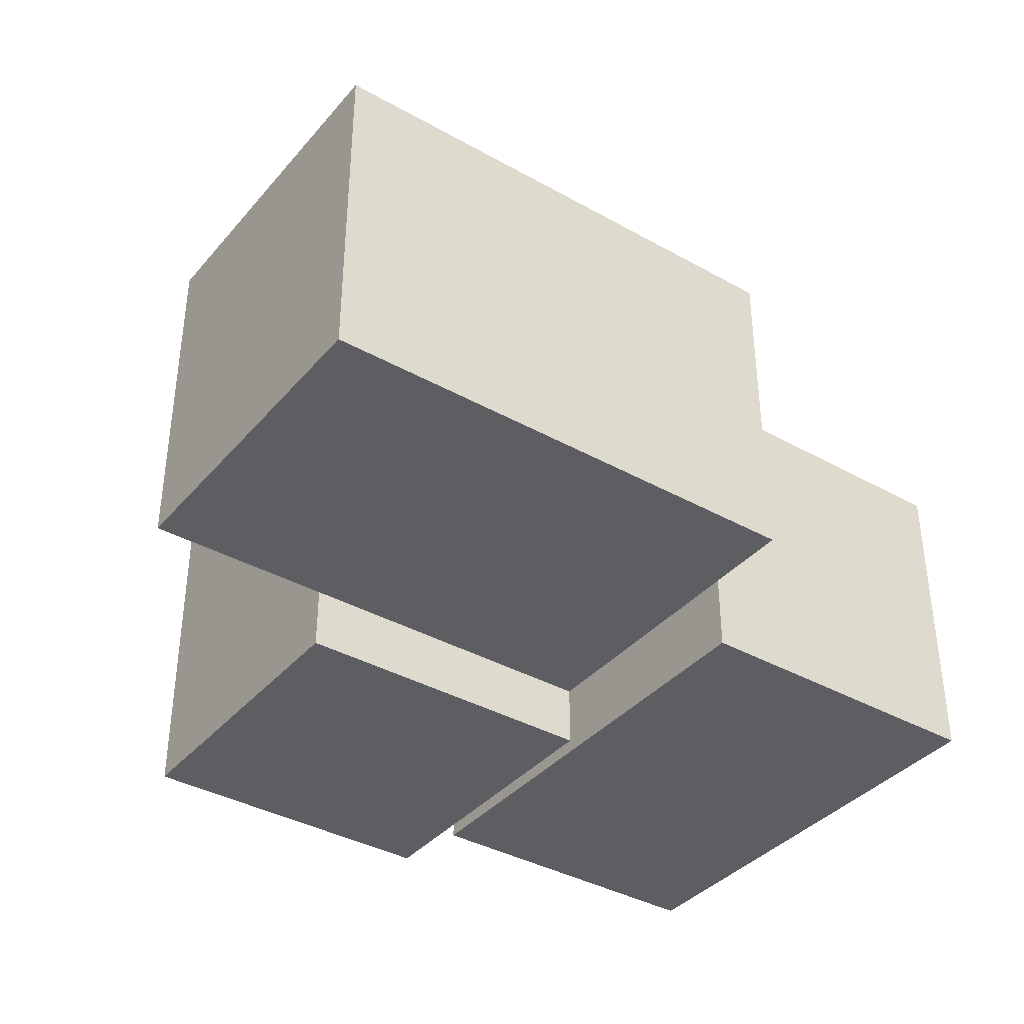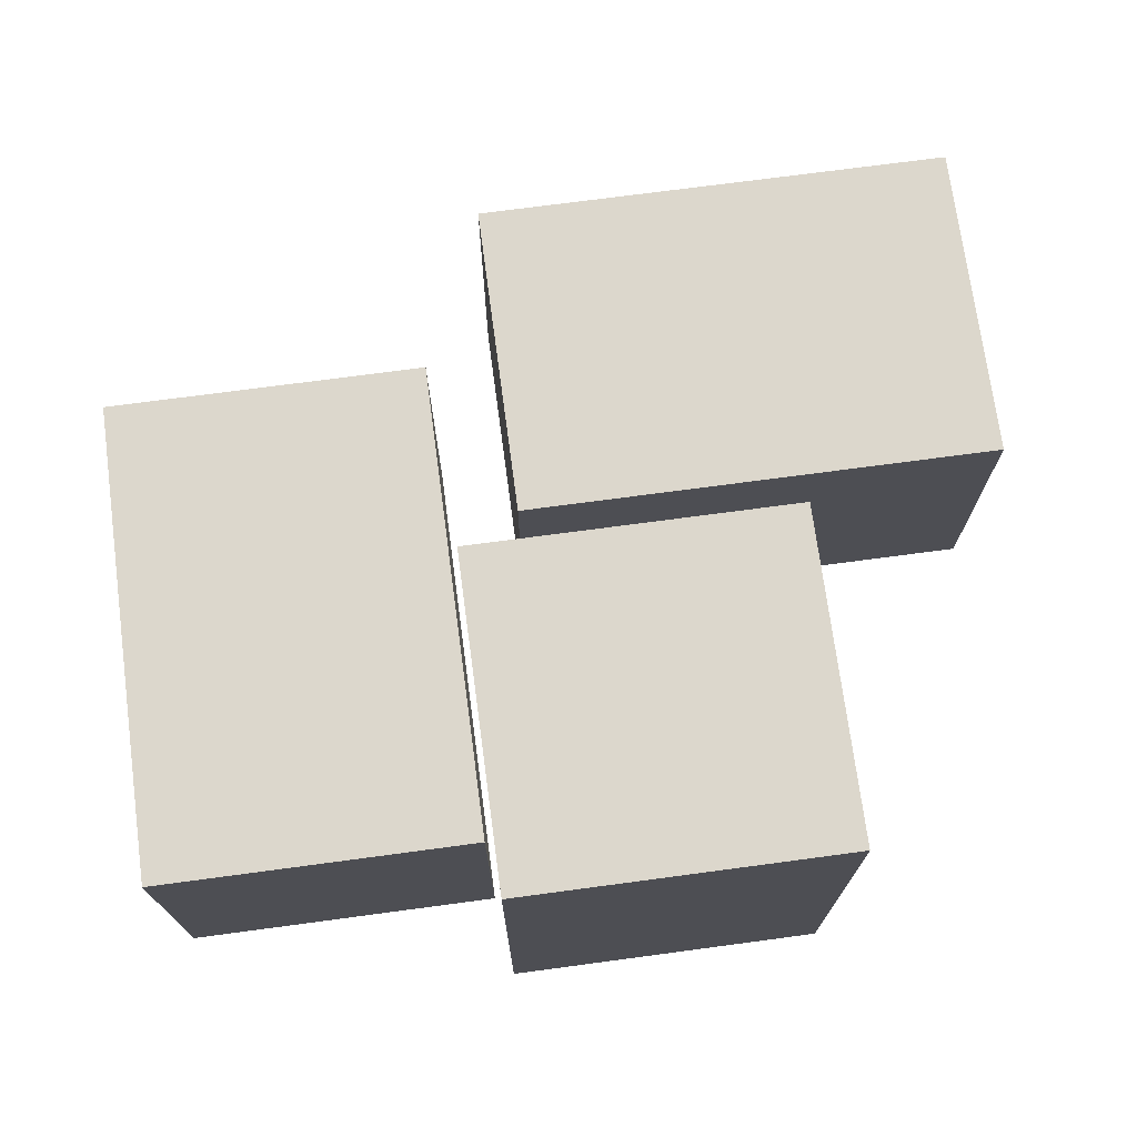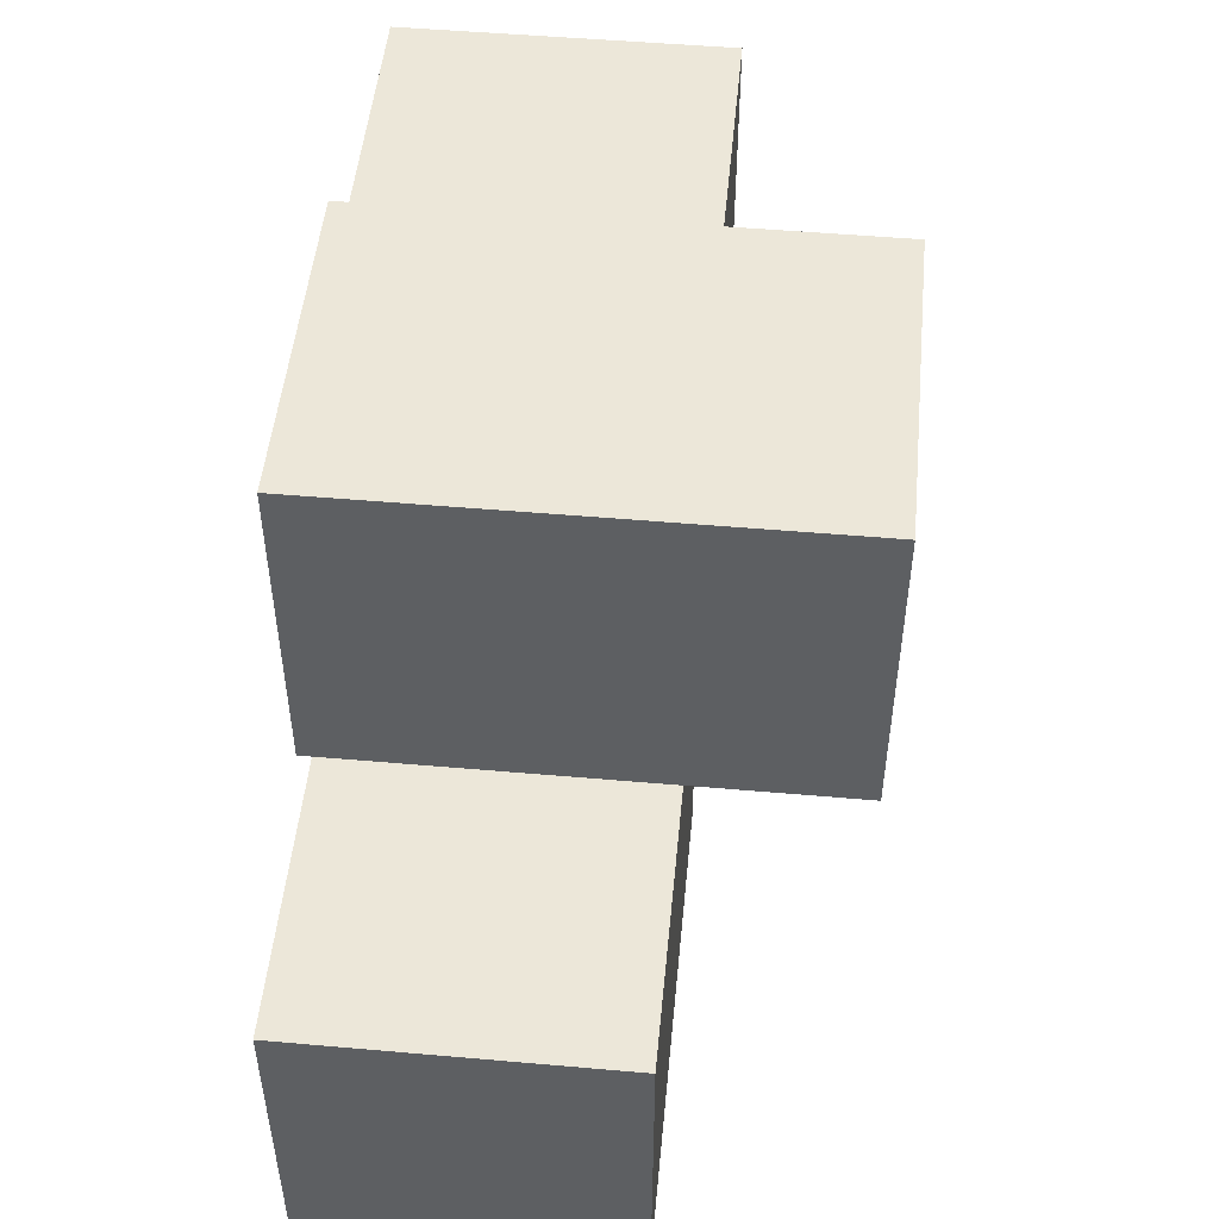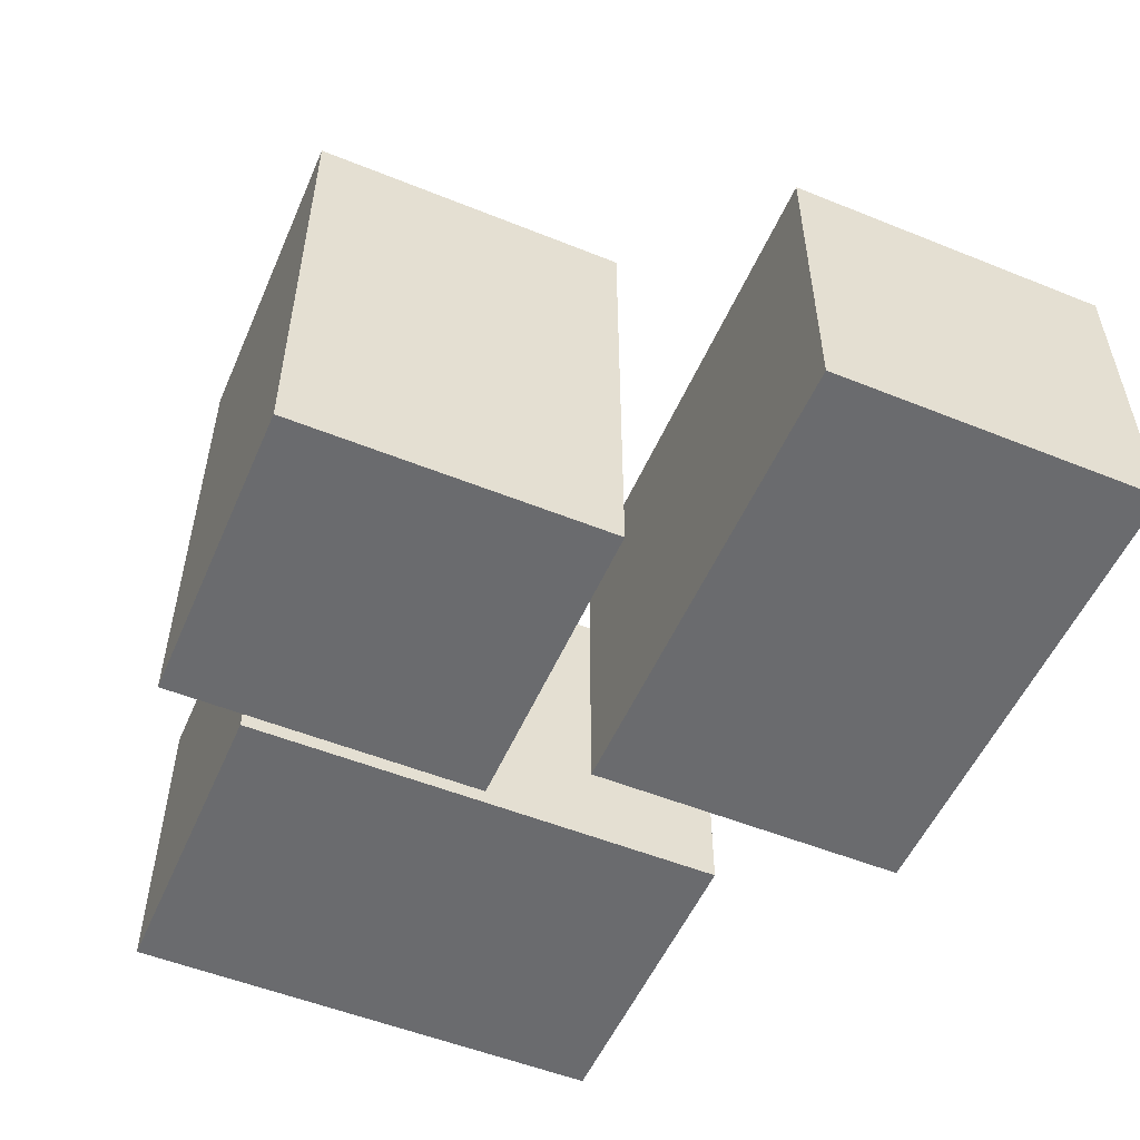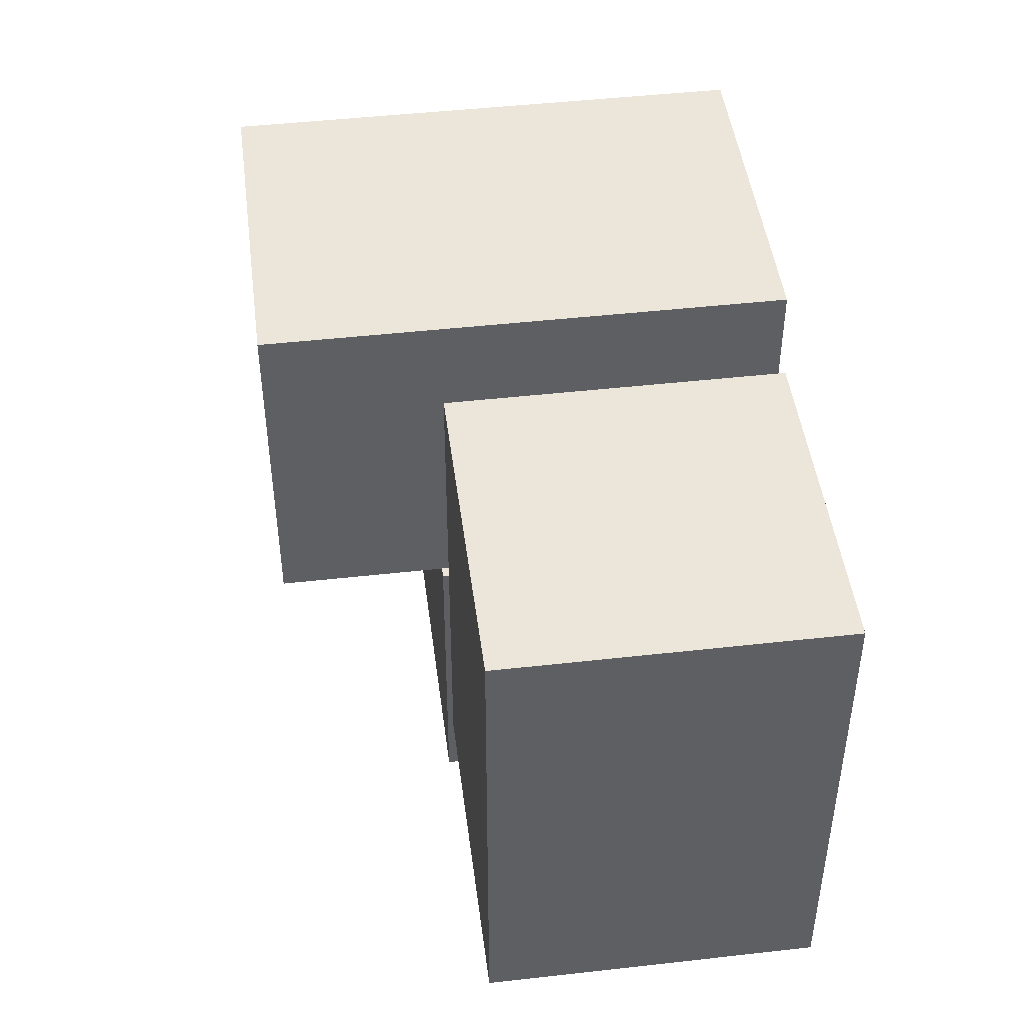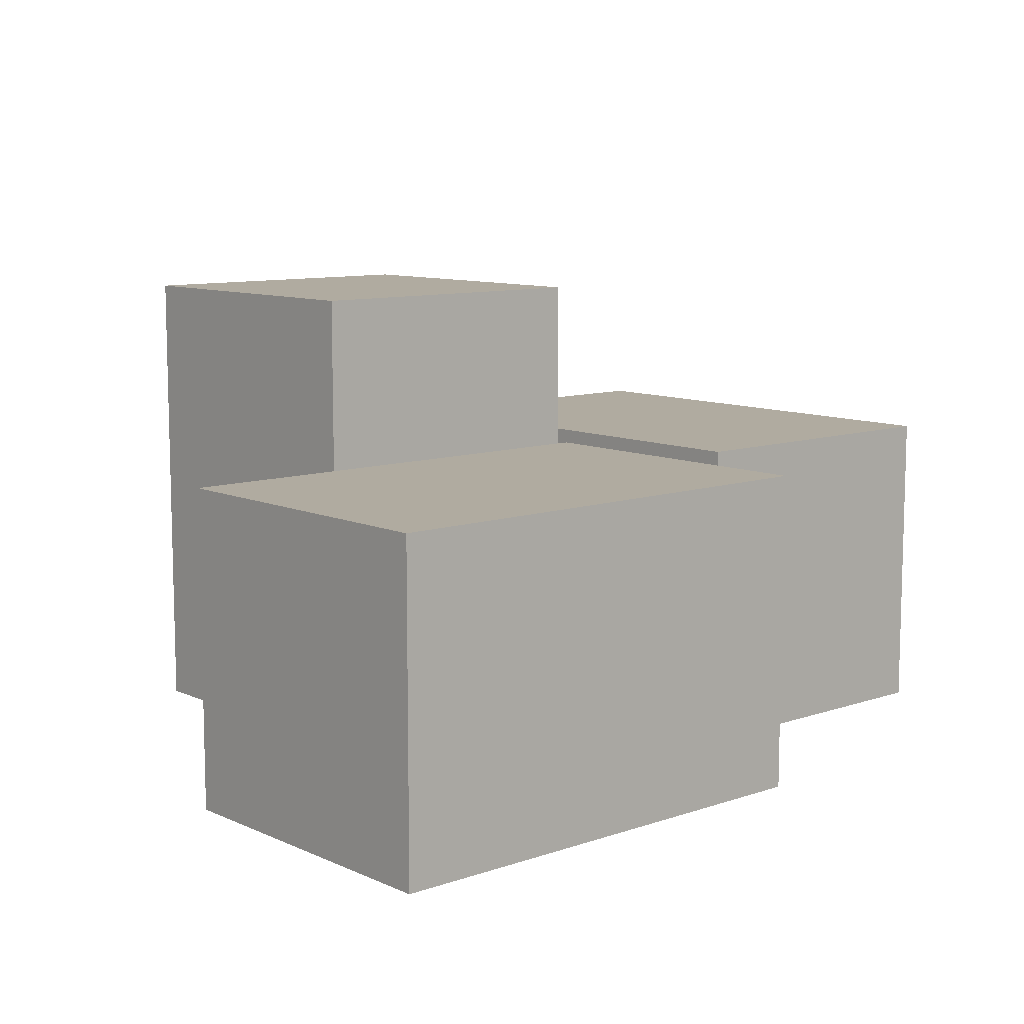
<metadata>
{"format":"obj","ext":"obj","renderer":"f3d","projection":"perspective","resolution":1024,"background":"white","views":[{"elev":-37.9,"azim":-35.5,"up":"+Z"},{"elev":72.8,"azim":172.4,"up":"+Z"},{"elev":50.1,"azim":-84.5,"up":"+Y"},{"elev":-53.3,"azim":-113.3,"up":"+Z"},{"elev":46.7,"azim":82.7,"up":"+Y"},{"elev":9.8,"azim":-41.3,"up":"+Z"}]}
</metadata>
<code>
g christmas_town_night2_box8
v 0.3621 0.8697 -0.7558
v 1.362 0.8697 -0.7558
v 1.362 0.8697 0.2442
v 0.3621 0.8697 0.2442
v 0.3621 -0.6303 -0.7558
v 0.3621 -0.6303 0.2442
v 1.362 -0.6303 0.2442
v 1.362 -0.6303 -0.7558
v 0.3621 0.8697 -0.7558
v 0.3621 -0.6303 -0.7558
v 1.362 -0.6303 -0.7558
v 1.362 0.8697 -0.7558
v 1.362 0.8697 -0.7558
v 1.362 -0.6303 -0.7558
v 1.362 -0.6303 0.2442
v 1.362 0.8697 0.2442
v 1.362 0.8697 0.2442
v 1.362 -0.6303 0.2442
v 0.3621 -0.6303 0.2442
v 0.3621 0.8697 0.2442
v 0.3621 0.8697 0.2442
v 0.3621 -0.6303 0.2442
v 0.3621 -0.6303 -0.7558
v 0.3621 0.8697 -0.7558
v -0.6689 0.1269 -0.7442
v 0.3311 0.1269 -0.7442
v 0.3311 1.127 -0.7442
v -0.6689 1.127 -0.7442
v -0.6689 0.1269 0.7558
v -0.6689 1.127 0.7558
v 0.3311 1.127 0.7558
v 0.3311 0.1269 0.7558
v -0.6689 0.1269 -0.7442
v -0.6689 0.1269 0.7558
v 0.3311 0.1269 0.7558
v 0.3311 0.1269 -0.7442
v 0.3311 0.1269 -0.7442
v 0.3311 0.1269 0.7558
v 0.3311 1.127 0.7558
v 0.3311 1.127 -0.7442
v 0.3311 1.127 -0.7442
v 0.3311 1.127 0.7558
v -0.6689 1.127 0.7558
v -0.6689 1.127 -0.7442
v -0.6689 1.127 -0.7442
v -0.6689 1.127 0.7558
v -0.6689 0.1269 0.7558
v -0.6689 0.1269 -0.7442
v 0.1379 -0.1269 -0.7558
v 0.1379 -1.127 -0.7558
v 0.1379 -1.127 0.2442
v 0.1379 -0.1269 0.2442
v -1.362 -0.1269 -0.7558
v -1.362 -0.1269 0.2442
v -1.362 -1.127 0.2442
v -1.362 -1.127 -0.7558
v 0.1379 -0.1269 -0.7558
v -1.362 -0.1269 -0.7558
v -1.362 -1.127 -0.7558
v 0.1379 -1.127 -0.7558
v 0.1379 -1.127 -0.7558
v -1.362 -1.127 -0.7558
v -1.362 -1.127 0.2442
v 0.1379 -1.127 0.2442
v 0.1379 -1.127 0.2442
v -1.362 -1.127 0.2442
v -1.362 -0.1269 0.2442
v 0.1379 -0.1269 0.2442
v 0.1379 -0.1269 0.2442
v -1.362 -0.1269 0.2442
v -1.362 -0.1269 -0.7558
v 0.1379 -0.1269 -0.7558
g christmas_town_night2_box8_0
f 3 2 1
f 4 3 1
f 7 6 5
f 8 7 5
f 11 10 9
f 12 11 9
f 15 14 13
f 16 15 13
f 19 18 17
f 20 19 17
f 23 22 21
f 24 23 21
f 27 26 25
f 28 27 25
f 31 30 29
f 32 31 29
f 35 34 33
f 36 35 33
f 39 38 37
f 40 39 37
f 43 42 41
f 44 43 41
f 47 46 45
f 48 47 45
f 51 50 49
f 52 51 49
f 55 54 53
f 56 55 53
f 59 58 57
f 60 59 57
f 63 62 61
f 64 63 61
f 67 66 65
f 68 67 65
f 71 70 69
f 72 71 69

</code>
